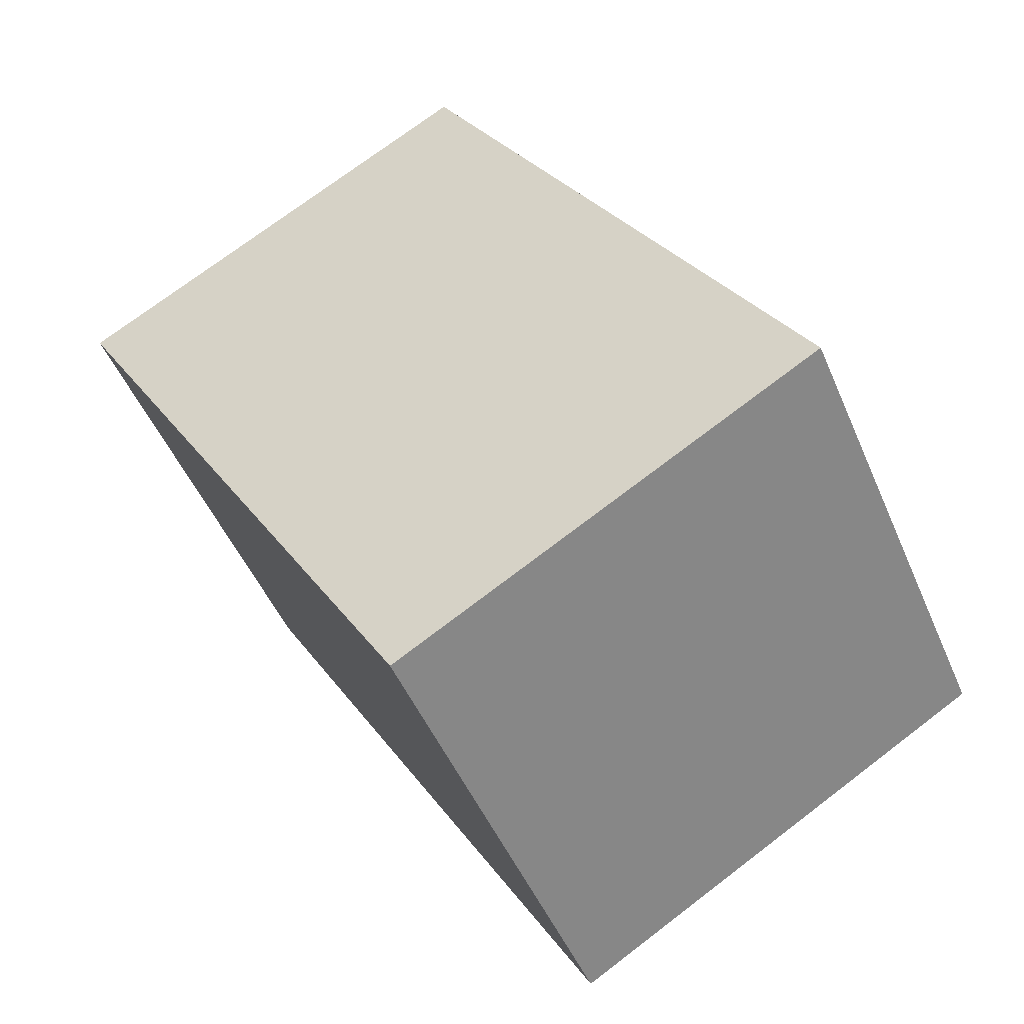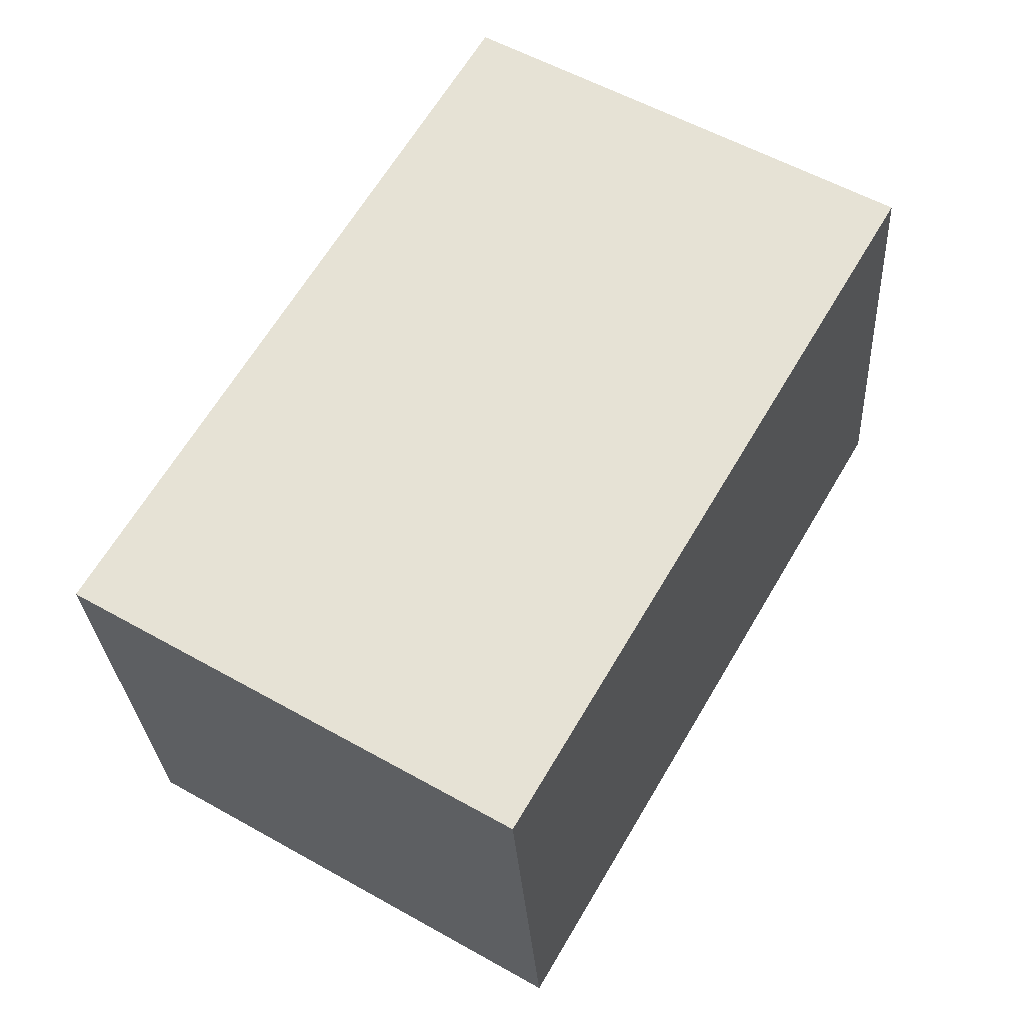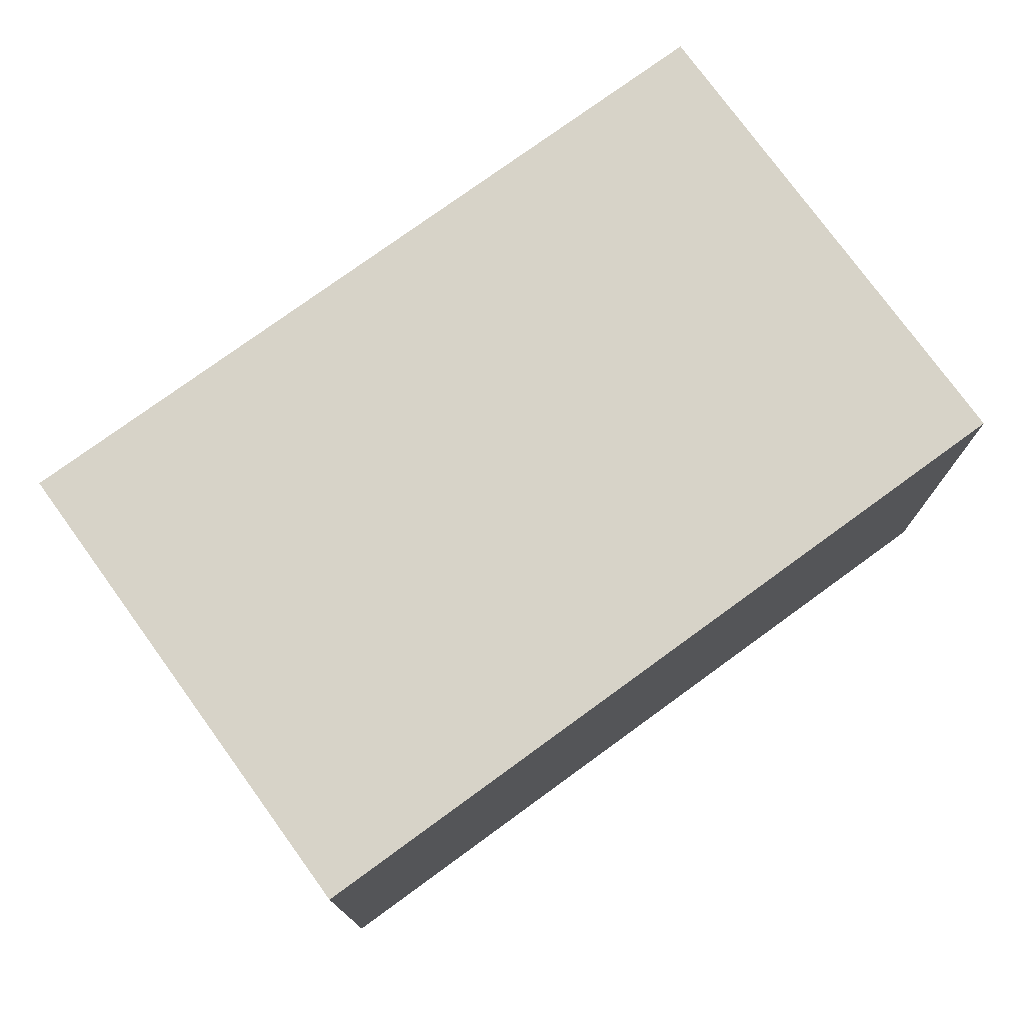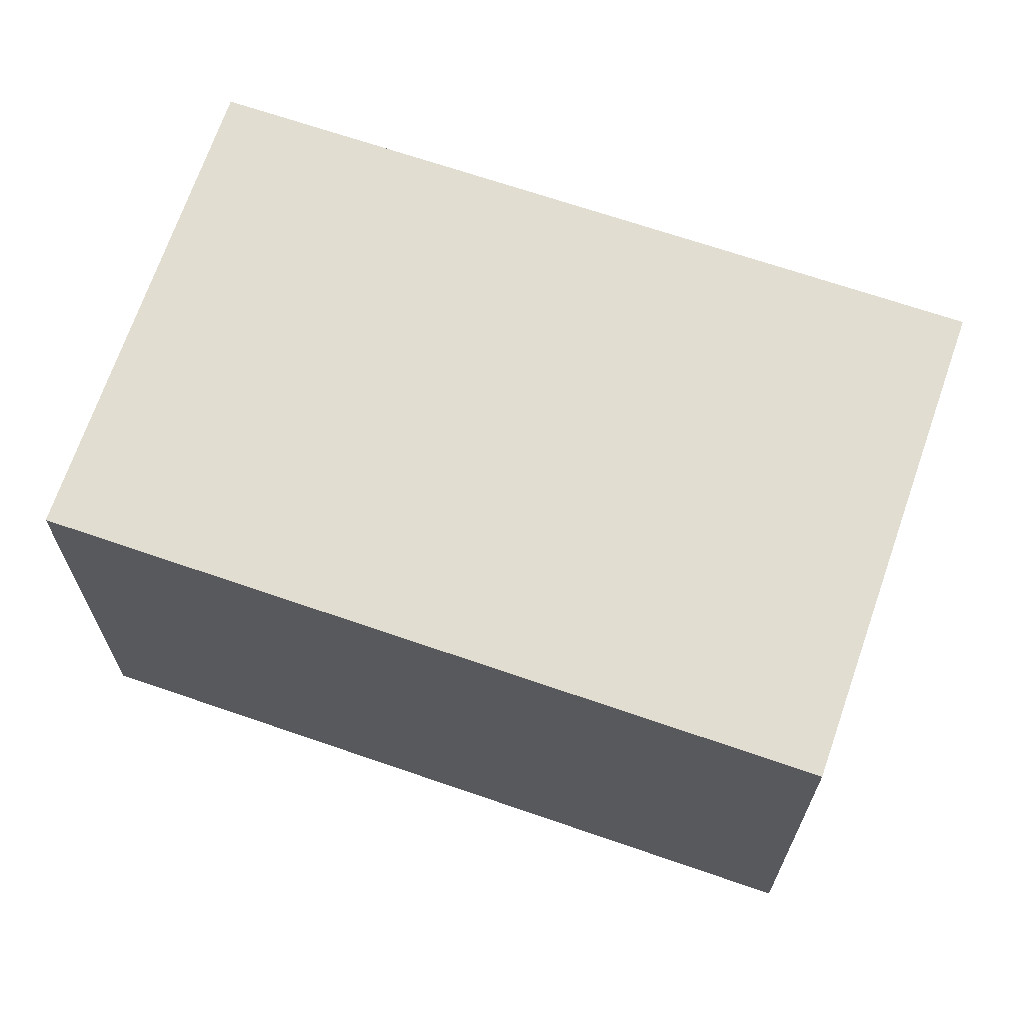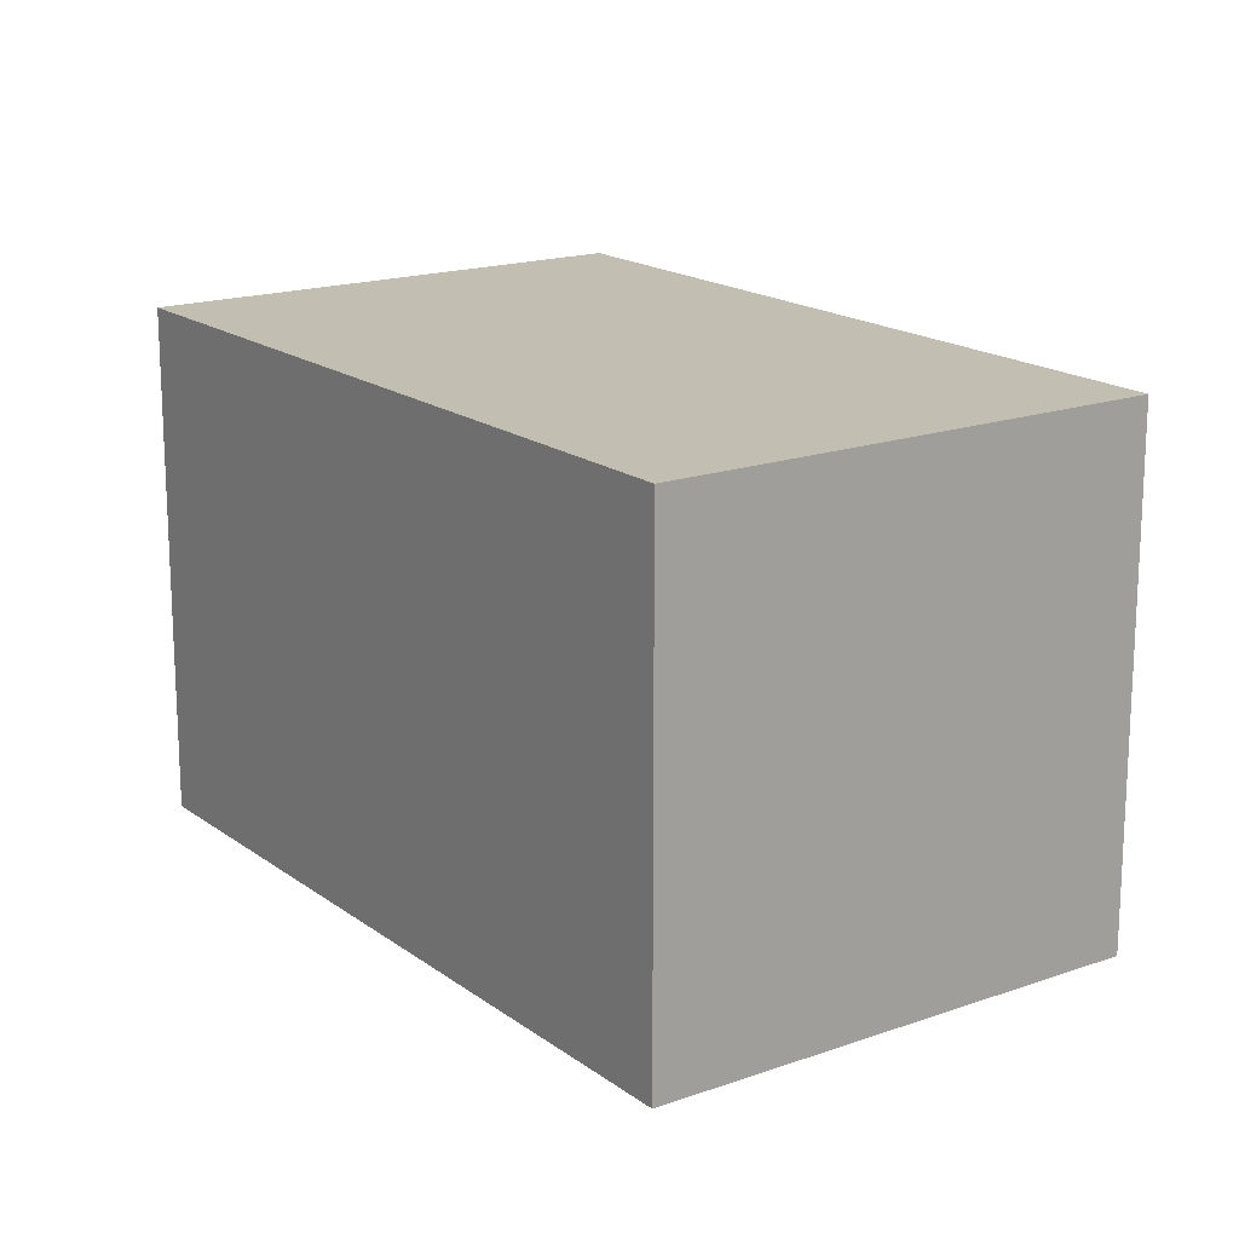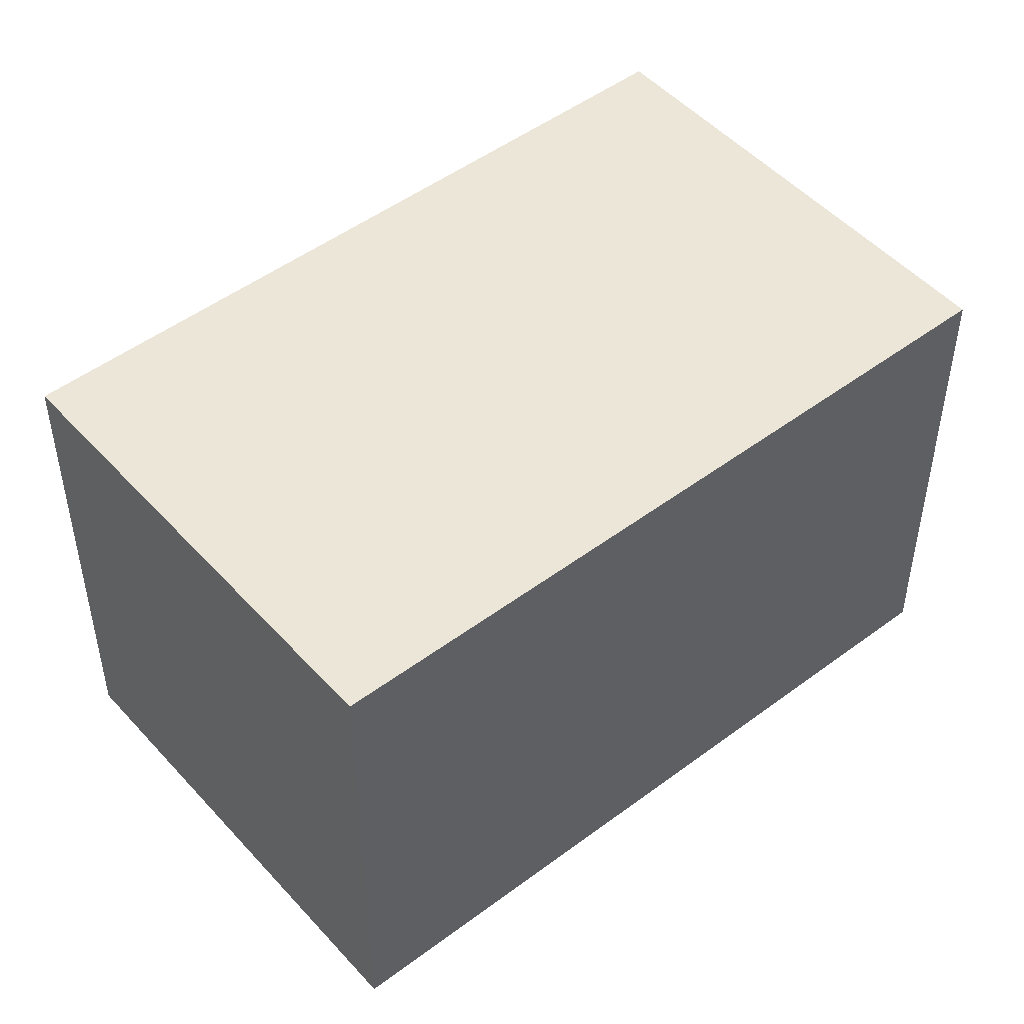
<metadata>
{"format":"obj","ext":"obj","renderer":"f3d","projection":"perspective","resolution":1024,"background":"white","views":[{"elev":-48.9,"azim":22.5,"up":"+Z"},{"elev":-28.3,"azim":-176.6,"up":"+Z"},{"elev":77.0,"azim":-156.4,"up":"+Y"},{"elev":68.4,"azim":78.6,"up":"+Y"},{"elev":17.4,"azim":-65.5,"up":"+Y"},{"elev":49.1,"azim":19.8,"up":"+Y"}]}
</metadata>
<code>
v  2.362 2.734 1.373
v  2.195 2.734 -3.756
v  0 2.734 1.674e-16
v  4.56 2.734 -2.358
v  2.195 2.3e-16 -3.756
v  0 0 0
v  2.362 -8.407e-17 1.373
v  4.56 1.444e-16 -2.358
g defaultobject
f 1 2 3
f 2 1 4
f 5 3 2
f 3 5 6
f 6 1 3
f 1 6 7
f 7 4 1
f 4 7 8
f 8 2 4
f 2 8 5
f 8 6 5
f 6 8 7

</code>
